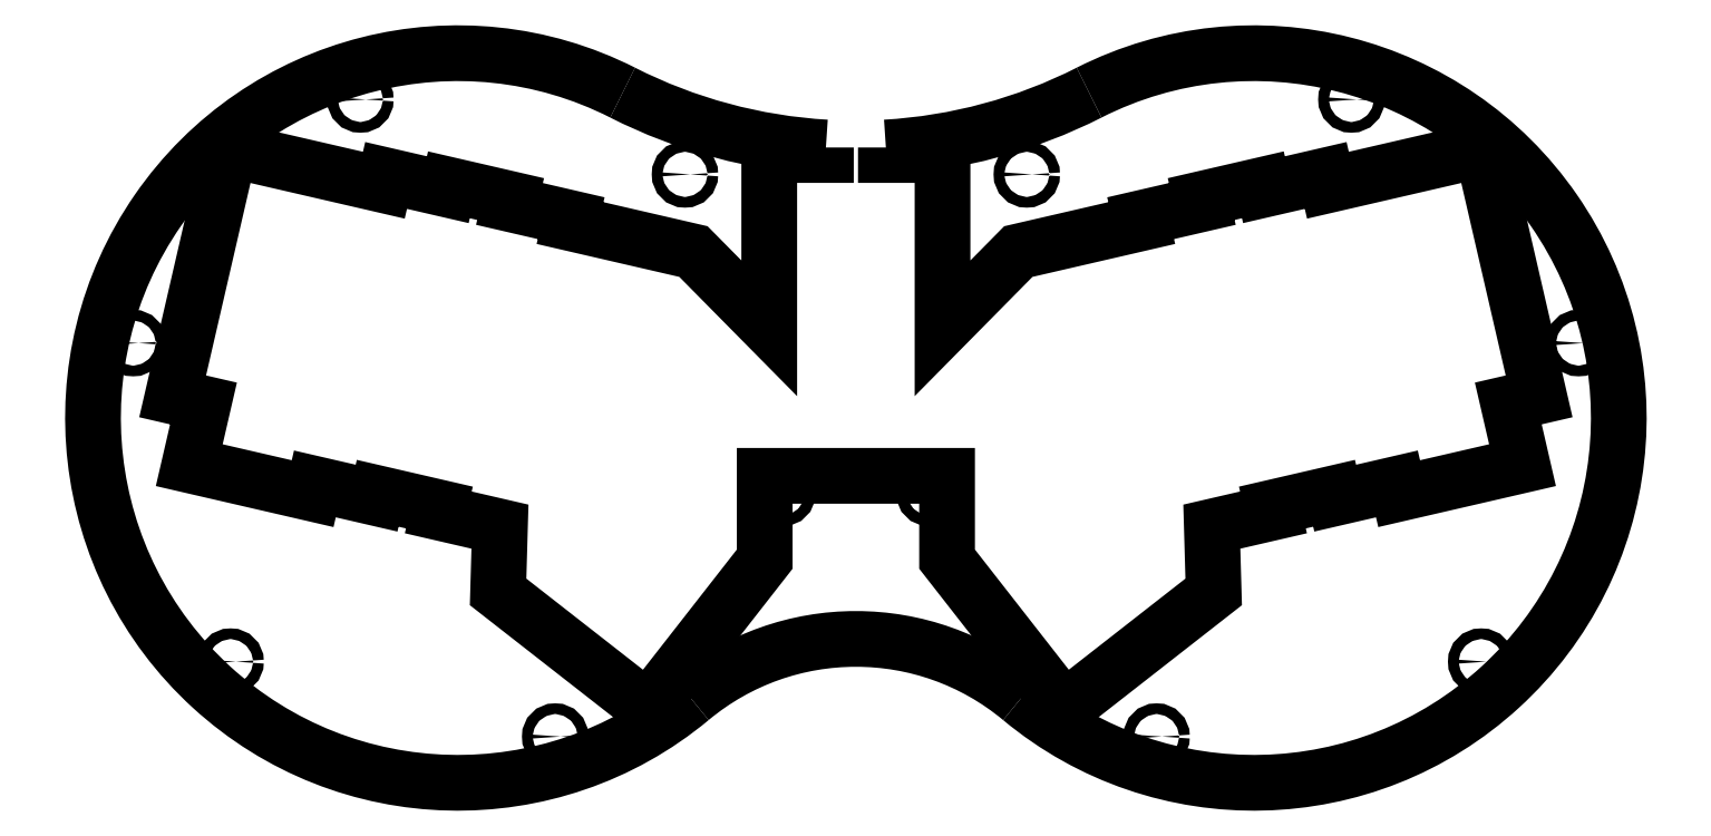
<metadata>
{"format":"dxf","ext":"dxf","renderer":"ezdxf+matplotlib","layout":"modelspace","background":"white","min_lineweight":24,"dpi":150}
</metadata>
<code>
0
SECTION
2
ENTITIES
0
VIEWPORT
8
VIEWPORTS
10
0
20
0
30
0
40
1
41
1
68
1
69
1
0
INSERT
8
0
2
drill_m3
10
206.9
20
86.98
30
0
50
0
0
INSERT
8
0
2
drill_m3
10
177.6
20
182.6
30
0
50
0
0
INSERT
8
0
2
drill_m3
10
80.24
20
205.1
30
0
50
0
0
INSERT
8
0
2
drill_m3
10
12.06
20
132
30
0
50
0
0
INSERT
8
0
2
drill_m3
10
41.29
20
36.36
30
0
50
0
0
INSERT
8
0
2
drill_m3
10
138.7
20
13.87
30
0
50
0
0
INSERT
8
0
2
drill_m3
10
251
20
86.98
30
0
50
0
0
INSERT
8
0
2
drill_m3
10
280.2
20
182.6
30
0
50
0
0
INSERT
8
0
2
drill_m3
10
377.6
20
205.1
30
0
50
0
0
INSERT
8
0
2
drill_m3
10
445.8
20
132
30
0
50
0
0
INSERT
8
0
2
drill_m3
10
416.6
20
36.36
30
0
50
0
0
INSERT
8
0
2
drill_m3
10
319.2
20
13.87
30
0
50
0
0
ARC
8
0
10
109.5
20
109.5
30
0
40
109.5
50
63.12
51
-50.26
0
ARC
8
0
10
228.9
20
-34.23
30
0
40
77.41
50
50.26
51
129.7
0
ARC
8
0
10
348.4
20
109.5
30
0
40
109.5
50
230.3
51
116.9
0
ARC
8
0
10
228.9
20
345.2
30
0
40
154.8
50
-86.67
51
-63.12
0
POLYLINE
8
0
66
1
10
0
20
0
30
0
70
8
0
VERTEX
8
0
10
237.9
20
190.7
30
0
0
VERTEX
8
0
10
237.9
20
188.4
30
0
0
VERTEX
8
0
10
254.9
20
188.4
30
0
0
VERTEX
8
0
10
254.9
20
136.4
30
0
0
VERTEX
8
0
10
277.7
20
159.4
30
0
0
VERTEX
8
0
10
314.7
20
168
30
0
0
VERTEX
8
0
10
314.4
20
169.4
30
0
0
VERTEX
8
0
10
332.9
20
173.7
30
0
0
VERTEX
8
0
10
332.6
20
175.2
30
0
0
VERTEX
8
0
10
351.1
20
179.4
30
0
0
VERTEX
8
0
10
351.4
20
178
30
0
0
VERTEX
8
0
10
369.9
20
182.3
30
0
0
VERTEX
8
0
10
370.6
20
179.3
30
0
0
VERTEX
8
0
10
416.9
20
190
30
0
0
VERTEX
8
0
10
434
20
116
30
0
0
VERTEX
8
0
10
424.7
20
113.8
30
0
0
VERTEX
8
0
10
429
20
95.32
30
0
0
VERTEX
8
0
10
392
20
86.77
30
0
0
VERTEX
8
0
10
391.3
20
89.69
30
0
0
VERTEX
8
0
10
372.8
20
85.42
30
0
0
VERTEX
8
0
10
372.4
20
86.88
30
0
0
VERTEX
8
0
10
353.9
20
82.61
30
0
0
VERTEX
8
0
10
354.3
20
81.14
30
0
0
VERTEX
8
0
10
335.7
20
76.87
30
0
0
VERTEX
8
0
10
336.3
20
57.29
30
0
0
VERTEX
8
0
10
291.4
20
22.2
30
0
0
VERTEX
8
0
10
256.3
20
67.11
30
0
0
VERTEX
8
0
10
256.3
20
92.11
30
0
0
VERTEX
8
0
10
201.6
20
92.11
30
0
0
VERTEX
8
0
10
201.6
20
67.11
30
0
0
VERTEX
8
0
10
166.5
20
22.2
30
0
0
VERTEX
8
0
10
121.6
20
57.29
30
0
0
VERTEX
8
0
10
122.1
20
76.87
30
0
0
VERTEX
8
0
10
103.6
20
81.14
30
0
0
VERTEX
8
0
10
103.9
20
82.61
30
0
0
VERTEX
8
0
10
85.43
20
86.88
30
0
0
VERTEX
8
0
10
85.1
20
85.42
30
0
0
VERTEX
8
0
10
66.58
20
89.69
30
0
0
VERTEX
8
0
10
65.91
20
86.77
30
0
0
VERTEX
8
0
10
28.88
20
95.32
30
0
0
VERTEX
8
0
10
33.16
20
113.8
30
0
0
VERTEX
8
0
10
23.9
20
116
30
0
0
VERTEX
8
0
10
41
20
190
30
0
0
VERTEX
8
0
10
87.28
20
179.3
30
0
0
VERTEX
8
0
10
87.95
20
182.3
30
0
0
VERTEX
8
0
10
106.5
20
178
30
0
0
VERTEX
8
0
10
106.8
20
179.4
30
0
0
VERTEX
8
0
10
125.3
20
175.2
30
0
0
VERTEX
8
0
10
125
20
173.7
30
0
0
VERTEX
8
0
10
143.5
20
169.4
30
0
0
VERTEX
8
0
10
143.2
20
168
30
0
0
VERTEX
8
0
10
180.2
20
159.4
30
0
0
VERTEX
8
0
10
202.9
20
136.4
30
0
0
VERTEX
8
0
10
202.9
20
188.4
30
0
0
VERTEX
8
0
10
219.9
20
188.4
30
0
0
VERTEX
8
0
10
219.9
20
190.7
30
0
0
SEQEND
0
ARC
8
0
10
228.9
20
345.2
30
0
40
154.8
50
243.1
51
266.7
0
ENDSEC
0
EOF

</code>
